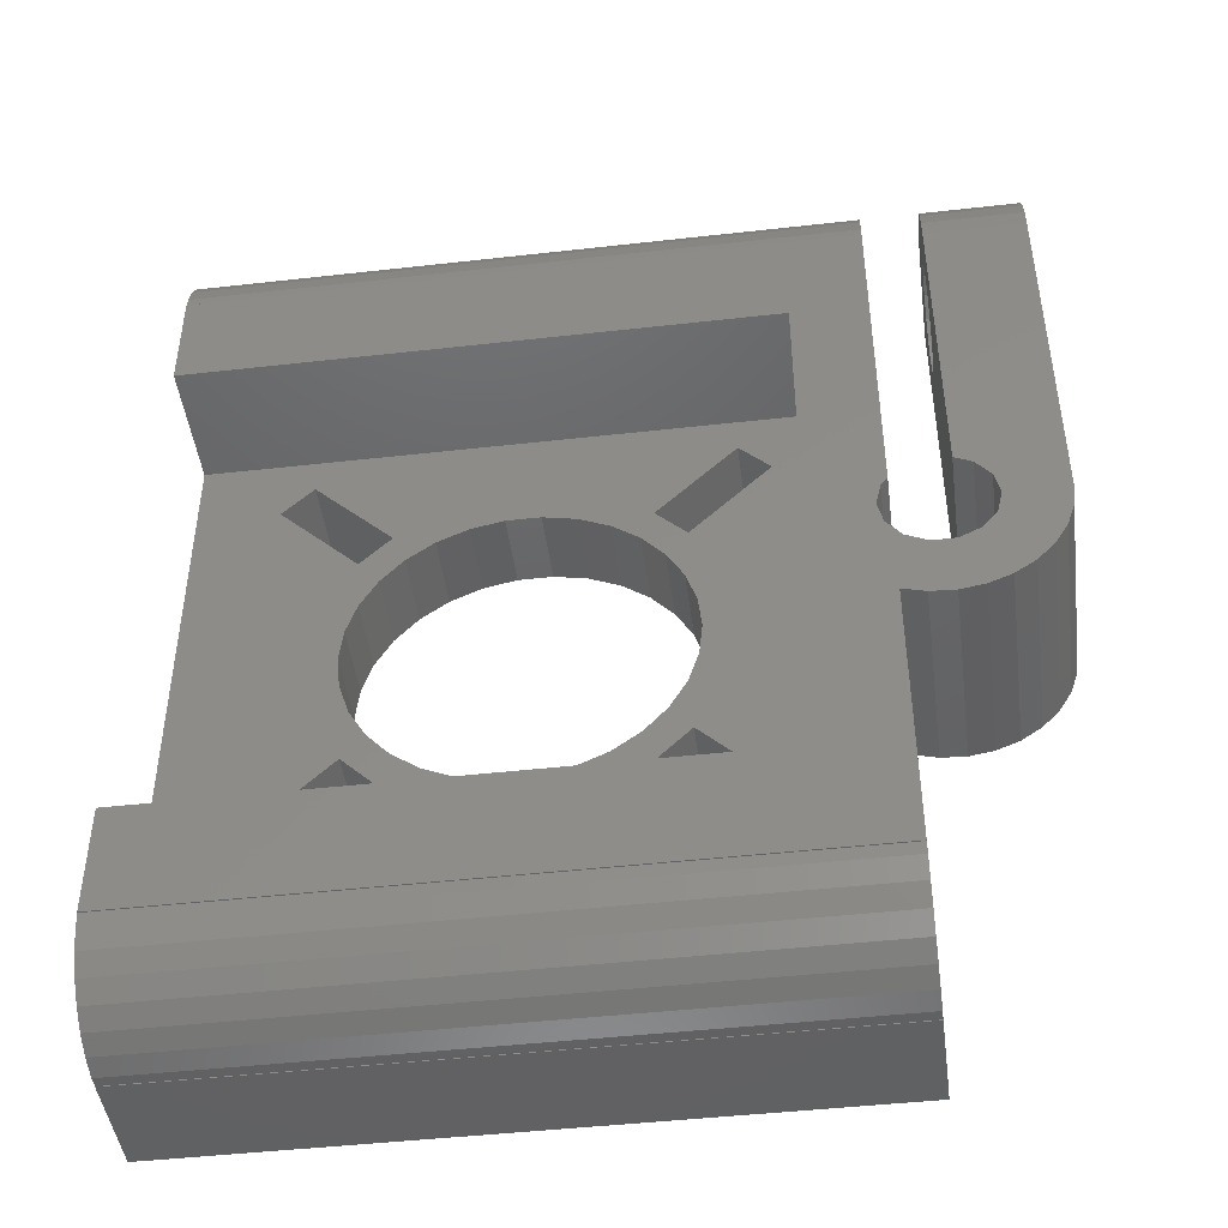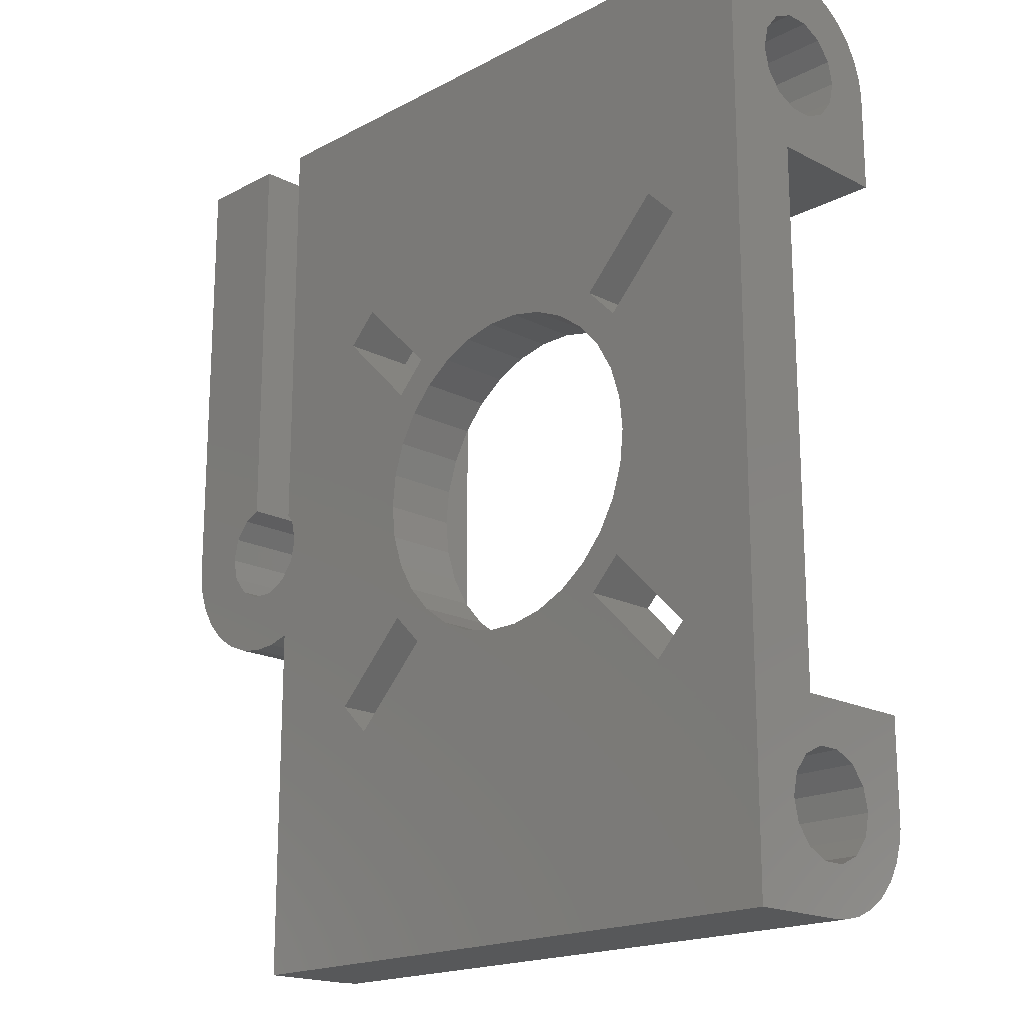
<metadata>
{"format":"stl","ext":"stl","renderer":"f3d","projection":"perspective","resolution":1024,"background":"white","views":[{"elev":-45.8,"azim":7.4,"up":"+Y"},{"elev":-18.4,"azim":-134.6,"up":"+Y"}]}
</metadata>
<code>
# stl→obj: 362 verts, 752 faces
v -25 -29.25 8
v -25 -27.59 7.825
v -25 -30.91 7.825
v -25 -26 7.308
v -25 -24.55 6.472
v -25 -23.3 5.353
v -25 -22.32 4
v -25 -21.64 2.472
v -25 -21.5 1.806
v -25 -21.5 0
v -25 -25.16 0.9346
v -25 -25.16 0
v -25 -25.97 2.619
v -25 -27.43 3.784
v -25 -29.25 4.2
v -25 -31.07 3.784
v -25 -32.53 2.619
v -25 -33.34 0.9346
v -25 -33.34 0
v -25 -37.21 0
v -25 -37.21 0.8362
v -25 -36.86 2.472
v -25 -36.18 4
v -25 -35.2 5.353
v -25 -33.95 6.472
v -25 -32.5 7.308
v -25 -30 7.921
v 26.75 -30.91 7.825
v 26.75 -30 7.921
v 26.75 -32.5 7.308
v 26.75 -33.95 6.472
v 26.75 -35.2 5.353
v 26.75 -36.18 4
v 26.75 -36.86 2.472
v 26.75 -37.21 0.8362
v 26.75 -37.21 -0.8362
v 26.75 -37.21 0
v -25 -37.25 0
v 26.75 -37.25 0
v -25 -37.25 -8
v -25 -33.34 -0.9346
v -25 -32.53 -2.619
v -25 -25.16 -0.9346
v -25 -21.5 -1.9
v -25 -25.97 -2.619
v -25 -31.07 -3.784
v -25 -29.25 -4.2
v -25 37.25 -8
v -25 -27.43 -3.784
v -25 25.97 -2.619
v -25 21.5 0
v -25 25.16 -0.9346
v -25 21.5 -1.9
v -25 25.16 0
v -25 27.43 -3.784
v -25 31.07 -3.784
v -25 29.25 -4.2
v -25 32.53 -2.619
v -25 33.34 -0.9346
v -25 33.34 0
v -25 37.21 0
v -25 37.25 0
v 26.75 -33.34 -0.9346
v 26.75 -33.34 0.9346
v 26.75 -32.53 2.619
v 26.75 -31.07 3.784
v 26.75 -30 4.029
v 26.75 -29.25 4.2
v 26.75 -27.43 3.784
v 26.75 -25.97 2.619
v 26.75 -25.16 0.9346
v 26.75 -25.16 -0.9346
v 26.75 -25.16 1.149e-14
v -25 -21.5 8
v 20.9 -21.5 8
v 20.9 -21.5 -1.9
v -25 -30 8
v 26.75 -30 8
v 30.49 -8.987 8
v 26.75 -8.383 8
v 28.54 -8.881 8
v 32.41 -8.672 8
v 34.22 -7.952 8
v 35.83 -6.859 8
v 37.16 -5.447 8
v 38.17 -3.779 8
v -25 21.5 8
v 20.9 21.5 8
v 26.75 29.25 8
v 30.93 -4.095 8
v 39 29.25 8
v 32.62 3.284 8
v 39 0 8
v 31.25 3.943 8
v 33.78 1.822 8
v 34.2 0 8
v 33.78 -1.822 8
v 32.62 -3.284 8
v 38.79 -1.935 8
v 26.75 2.492 8
v 26.22 1.822 8
v -25 29.25 8
v 26.75 -29.25 8
v 25.8 0 8
v 31.25 29.25 8
v 34.5 29.25 8
v 29.07 -4.095 8
v 27.38 -3.284 8
v 26.22 -1.822 8
v 26.75 -31.07 -3.784
v 26.75 -32.53 -2.619
v 26.75 -33.95 -6.472
v 26.75 -36.86 -2.472
v 26.75 -36.18 -4
v 26.75 -35.2 -5.353
v 26.75 -32.5 -7.308
v 26.75 -27.43 -3.784
v 26.75 -29.25 -4.2
v 26.75 -27.59 -7.825
v 26.75 -30.91 -7.825
v 26.75 -29.25 -8
v 26.75 -25.97 -2.619
v 26.75 -26 -7.308
v 26.75 -24.55 -6.472
v 26.75 -23.3 -5.353
v 26.75 -22.32 -4
v 26.75 -21.29 1.149e-14
v 26.75 -21.64 -2.472
v 26.75 -21.29 -0.8362
v 26.75 -37.25 -8
v 26.75 -8.383 -8
v 37.16 -5.447 -8
v 38.79 -1.935 -8
v 38.17 -3.779 -8
v 16.09 18.56 -8
v 26.75 37.25 -8
v 12.2 9.723 -8
v 9.723 12.2 -8
v 31.25 29.25 -8
v 32.62 3.284 -8
v 31.25 3.943 -8
v 18.56 16.09 -8
v 26.75 2.492 -8
v 26.22 1.822 -8
v 25.8 0 -8
v 26.22 -1.822 -8
v -9.723 -12.2 -8
v -16.09 -18.56 -8
v 27.38 -3.284 -8
v 28.54 -8.881 -8
v 34.2 0 -8
v 33.78 1.822 -8
v 29.07 -4.095 -8
v 30.93 -4.095 -8
v 30.49 -8.987 -8
v 32.62 -3.284 -8
v 32.41 -8.672 -8
v 31.25 37.25 -8
v 34.5 29.25 -8
v 39 0 -8
v 39 37.25 -8
v 33.78 -1.822 -8
v 34.22 -7.952 -8
v 35.83 -6.859 -8
v -18.56 -16.09 -8
v -12.2 9.723 -8
v -11.88 5.288 -8
v -12.72 2.703 -8
v -18.56 16.09 -8
v -16.09 18.56 -8
v -12.2 -9.723 -8
v -13 0 -8
v -10.52 -7.641 -8
v -11.88 -5.288 -8
v 8.699 -9.661 -8
v 9.723 -12.2 -8
v 6.5 -11.26 -8
v -9.723 12.2 -8
v 16.09 -18.56 -8
v -12.72 -2.703 -8
v -8.699 9.661 -8
v -10.52 7.641 -8
v 4.017 -12.36 -8
v -8.699 -9.661 -8
v -6.5 -11.26 -8
v -4.017 -12.36 -8
v -1.359 -12.93 -8
v 1.359 -12.93 -8
v -6.5 11.26 -8
v 12.2 -9.723 -8
v 10.52 -7.641 -8
v -4.017 12.36 -8
v 11.88 -5.288 -8
v 12.72 -2.703 -8
v -1.359 12.93 -8
v 13 0 -8
v 1.359 12.93 -8
v 12.72 2.703 -8
v 11.88 5.288 -8
v 4.017 12.36 -8
v 10.52 7.641 -8
v 6.5 11.26 -8
v 8.699 9.661 -8
v 18.56 -16.09 -8
v 26.75 37.25 0
v 26.75 37.21 0
v -25 30.91 7.825
v -25 27.59 7.825
v -25 32.5 7.308
v -25 33.95 6.472
v -25 35.2 5.353
v -25 36.18 4
v -25 36.86 2.472
v -25 37.21 0.8362
v -25 33.34 0.9346
v -25 32.53 2.619
v -25 31.07 3.784
v -25 29.25 4.2
v -25 27.43 3.784
v -25 25.97 2.619
v -25 25.16 0.9346
v -25 21.5 1.806
v -25 21.64 2.472
v -25 22.32 4
v -25 23.3 5.353
v -25 24.55 6.472
v -25 26 7.308
v 26.75 37.21 0.8362
v 26.75 33.34 -0.9346
v 26.75 33.34 0.9346
v 26.75 32.53 -2.619
v 26.75 31.07 -3.784
v 26.75 29.25 -4.2
v 26.75 27.43 -3.784
v 26.75 25.97 -2.619
v 26.75 25.16 -0.9346
v 26.75 25.16 0.9346
v 20.9 21.5 -1.9
v -16.09 18.56 -1.9
v 11.88 -5.288 -1.9
v 10.52 -7.641 -1.9
v 12.2 -9.723 -1.9
v -18.56 -16.09 -1.9
v -12.2 -9.723 -1.9
v -9.723 -12.2 -1.9
v -4.017 12.36 -1.9
v -1.359 12.93 -1.9
v -16.09 -18.56 -1.9
v -18.56 16.09 -1.9
v -9.723 12.2 -1.9
v -10.52 7.641 -1.9
v -12.2 9.723 -1.9
v 13 0 -1.9
v 12.72 -2.703 -1.9
v 18.56 -16.09 -1.9
v -13 0 -1.9
v -4.017 -12.36 -1.9
v -6.5 -11.26 -1.9
v -12.72 2.703 -1.9
v -11.88 5.288 -1.9
v -6.5 11.26 -1.9
v 12.72 2.703 -1.9
v 1.359 12.93 -1.9
v 4.017 12.36 -1.9
v 16.09 18.56 -1.9
v 9.723 12.2 -1.9
v 6.5 11.26 -1.9
v 11.88 5.288 -1.9
v -8.699 9.661 -1.9
v -8.699 -9.661 -1.9
v 1.359 -12.93 -1.9
v 4.017 -12.36 -1.9
v 9.723 -12.2 -1.9
v 8.699 -9.661 -1.9
v -1.359 -12.93 -1.9
v 12.2 9.723 -1.9
v 8.699 9.661 -1.9
v -10.52 -7.641 -1.9
v -11.88 -5.288 -1.9
v -12.72 -2.703 -1.9
v 18.56 16.09 -1.9
v 16.09 -18.56 -1.9
v 6.5 -11.26 -1.9
v 10.52 7.641 -1.9
v 26.75 27.43 3.784
v 26.75 29.25 4.2
v 26.75 31.07 3.784
v 26.75 32.53 2.619
v 26.75 36.86 2.472
v 26.75 35.2 5.353
v 26.75 36.18 4
v 26.75 33.95 6.472
v 26.75 32.5 7.308
v 26.75 30.91 7.825
v 26.75 30 7.921
v 26.75 30 8
v 26.75 25.97 2.619
v 31.25 30.91 7.825
v 31.25 32.5 7.308
v 31.25 33.95 6.472
v 31.25 35.2 5.353
v 31.25 36.18 4
v 31.25 31.07 3.784
v 31.25 36.86 2.472
v 31.25 32.53 2.619
v 31.25 37.21 0.8362
v 31.25 33.34 0.9346
v 31.25 37.21 0
v 31.25 37.25 0
v 31.25 27.43 -3.784
v 31.25 33.34 -0.9346
v 31.25 25.16 0.9346
v 31.25 25.16 -0.9346
v 31.25 31.07 -3.784
v 31.25 29.25 -4.2
v 31.25 25.97 -2.619
v 31.25 32.53 -2.619
v 31.25 25.97 2.619
v 31.25 27.43 3.784
v 31.25 29.25 4.2
v 39 30.91 7.825
v 39 31.07 3.784
v 39 29.25 4.2
v 39 32.53 2.619
v 39 33.34 0.9346
v 39 36.18 -4
v 39 33.95 -6.472
v 39 33.34 -0.9346
v 39 30.91 -7.825
v 39 32.53 -2.619
v 39 27.59 -7.825
v 39 31.07 -3.784
v 39 24.55 -6.472
v 39 29.25 -4.2
v 39 21.64 -2.472
v 39 27.43 -3.784
v 39 21.29 9.992e-16
v 39 25.97 -2.619
v 39 25.16 -0.9346
v 39 25.16 9.992e-16
v 39 21.29 -0.8362
v 39 22.32 -4
v 39 23.3 -5.353
v 39 26 -7.308
v 39 29.25 -8
v 39 32.5 -7.308
v 39 35.2 -5.353
v 39 36.86 -2.472
v 39 37.21 -0.8362
v 39 37.21 0.8362
v 39 36.86 2.472
v 39 36.18 4
v 39 35.2 5.353
v 39 33.95 6.472
v 39 32.5 7.308
v 39 37.25 0
v 39 37.21 0
v 39 25.16 0.9346
v 39 27.43 3.784
v 39 25.97 2.619
v -25 30 7.921
v -25 30 8
f 1 2 3
f 3 2 4
f 3 4 5
f 3 5 6
f 3 6 7
f 3 7 8
f 3 8 9
f 3 9 10
f 11 10 12
f 13 10 11
f 3 10 13
f 3 13 14
f 3 15 16
f 16 17 3
f 17 18 3
f 18 19 20
f 18 20 3
f 3 20 21
f 3 21 22
f 3 22 23
f 3 23 24
f 3 24 25
f 3 25 26
f 15 3 14
f 27 1 3
f 28 29 3
f 29 27 3
f 28 3 26
f 30 28 26
f 30 26 25
f 31 30 25
f 31 25 24
f 32 31 24
f 32 24 23
f 33 32 23
f 33 23 22
f 34 33 22
f 34 22 21
f 35 34 21
f 35 21 20
f 36 35 37
f 37 35 20
f 20 38 39
f 37 20 39
f 40 38 41
f 40 41 42
f 43 44 45
f 40 42 46
f 40 46 47
f 40 47 48
f 45 48 49
f 44 48 45
f 44 12 10
f 44 43 12
f 49 48 47
f 50 51 52
f 50 53 51
f 52 51 54
f 55 53 50
f 56 48 57
f 48 53 55
f 48 55 57
f 48 56 58
f 58 59 48
f 59 60 48
f 48 60 61
f 48 61 62
f 41 38 20
f 41 20 19
f 53 48 44
f 63 41 64
f 64 41 19
f 64 19 18
f 64 18 65
f 65 18 17
f 65 17 66
f 66 17 16
f 16 67 66
f 68 67 16
f 68 16 15
f 69 68 14
f 14 68 15
f 70 69 13
f 13 69 14
f 11 71 70
f 13 11 70
f 12 43 72
f 71 12 73
f 73 12 72
f 11 12 71
f 74 75 9
f 9 75 76
f 10 76 44
f 9 76 10
f 1 74 2
f 8 74 9
f 7 74 8
f 6 74 7
f 5 74 6
f 4 74 5
f 2 74 4
f 1 77 78
f 79 80 81
f 82 80 79
f 83 80 82
f 84 80 83
f 85 80 84
f 86 80 85
f 75 74 1
f 87 88 89
f 90 80 86
f 91 92 93
f 91 94 92
f 95 96 93
f 96 97 93
f 93 98 99
f 98 90 99
f 100 89 88
f 97 98 93
f 92 95 93
f 88 101 100
f 102 87 89
f 1 103 75
f 90 86 99
f 88 104 101
f 80 103 78
f 80 75 103
f 103 1 78
f 105 91 106
f 105 94 91
f 107 80 90
f 108 80 107
f 109 80 108
f 104 80 109
f 88 80 104
f 88 75 80
f 1 27 77
f 77 27 29
f 78 77 29
f 67 78 29
f 67 29 28
f 31 67 30
f 30 67 28
f 110 111 112
f 32 67 31
f 33 67 32
f 34 67 33
f 66 67 34
f 65 66 35
f 64 65 36
f 63 113 114
f 111 63 115
f 63 64 113
f 110 112 116
f 117 118 119
f 118 120 121
f 122 123 124
f 72 122 125
f 122 117 123
f 118 110 120
f 126 73 125
f 73 72 125
f 125 122 124
f 123 117 119
f 119 118 121
f 120 110 116
f 112 111 115
f 115 63 114
f 113 64 36
f 36 65 35
f 35 66 34
f 127 128 129
f 127 126 128
f 127 73 126
f 121 130 131
f 126 125 131
f 121 120 130
f 69 70 80
f 78 68 80
f 78 67 68
f 127 129 131
f 80 127 131
f 80 70 127
f 129 128 131
f 120 116 130
f 128 126 131
f 125 124 131
f 124 123 131
f 116 112 130
f 123 119 131
f 119 121 131
f 115 130 112
f 114 130 115
f 113 130 114
f 36 130 113
f 39 130 36
f 68 69 80
f 71 127 70
f 73 127 71
f 36 37 39
f 38 40 130
f 39 38 130
f 132 133 134
f 135 48 136
f 137 48 138
f 139 140 141
f 142 143 144
f 130 145 146
f 147 130 148
f 131 149 150
f 139 151 152
f 150 153 154
f 155 156 157
f 139 152 140
f 158 159 139
f 151 139 159
f 132 160 133
f 159 158 161
f 159 161 151
f 151 161 160
f 157 162 151
f 157 151 163
f 151 160 132
f 151 132 164
f 151 164 163
f 156 162 157
f 150 154 155
f 154 156 155
f 149 153 150
f 40 48 165
f 40 165 148
f 40 148 130
f 166 167 168
f 169 48 170
f 165 48 171
f 166 168 172
f 171 48 169
f 173 147 174
f 175 176 177
f 170 48 178
f 179 130 176
f 171 169 180
f 171 180 147
f 178 181 166
f 167 166 182
f 177 130 183
f 147 184 130
f 184 185 130
f 185 186 130
f 186 187 130
f 187 188 130
f 188 183 130
f 176 130 177
f 178 48 189
f 190 175 145
f 181 178 189
f 175 191 145
f 189 48 192
f 191 193 145
f 193 194 145
f 192 48 195
f 194 196 145
f 195 48 197
f 196 198 145
f 198 199 145
f 197 48 200
f 199 201 145
f 202 48 203
f 201 203 145
f 200 48 202
f 180 169 172
f 174 147 180
f 182 166 181
f 176 175 190
f 184 147 173
f 204 190 145
f 204 130 179
f 138 48 135
f 130 204 145
f 142 144 145
f 203 48 137
f 203 137 145
f 142 145 137
f 143 142 136
f 142 135 136
f 131 130 146
f 149 131 146
f 166 172 169
f 48 62 136
f 136 62 205
f 62 61 206
f 205 62 206
f 102 207 208
f 208 207 209
f 208 209 210
f 208 210 211
f 208 211 212
f 208 212 213
f 208 213 214
f 208 214 61
f 215 61 60
f 216 61 215
f 208 61 216
f 208 216 217
f 208 218 219
f 219 220 208
f 220 221 208
f 221 54 51
f 221 51 208
f 208 51 222
f 208 222 223
f 208 223 224
f 208 224 225
f 208 225 226
f 208 226 227
f 218 208 217
f 214 228 61
f 61 228 206
f 60 59 229
f 215 60 230
f 230 60 229
f 231 229 59
f 58 231 59
f 232 231 58
f 56 232 58
f 233 232 56
f 57 233 56
f 234 233 57
f 55 234 57
f 235 234 55
f 50 235 55
f 235 50 236
f 236 50 52
f 236 52 237
f 237 52 54
f 237 54 221
f 51 53 238
f 222 51 88
f 88 51 238
f 87 222 88
f 239 238 53
f 240 241 242
f 44 243 53
f 243 244 53
f 245 76 244
f 246 247 238
f 44 248 243
f 44 76 248
f 249 239 53
f 250 238 239
f 251 252 53
f 246 238 250
f 253 254 255
f 252 249 53
f 244 256 53
f 257 258 244
f 256 259 53
f 259 260 53
f 260 251 53
f 261 246 250
f 262 253 76
f 263 238 247
f 242 254 240
f 264 238 263
f 265 238 264
f 266 265 267
f 253 255 76
f 76 268 262
f 242 255 254
f 269 261 250
f 258 270 244
f 271 76 272
f 273 241 274
f 275 76 271
f 257 76 275
f 244 76 257
f 273 242 241
f 276 266 277
f 244 270 278
f 244 278 279
f 244 280 256
f 244 279 280
f 265 281 238
f 282 273 283
f 272 76 282
f 255 282 76
f 283 272 282
f 277 266 267
f 267 265 264
f 281 276 268
f 76 281 268
f 76 238 281
f 268 276 284
f 245 248 76
f 250 252 269
f 251 269 252
f 276 277 284
f 274 283 273
f 122 72 43
f 45 122 43
f 117 122 45
f 49 117 45
f 118 117 49
f 47 118 49
f 110 118 47
f 46 110 47
f 111 110 46
f 42 111 46
f 111 42 63
f 63 42 41
f 88 238 75
f 75 238 76
f 222 87 223
f 208 87 102
f 227 87 208
f 226 87 227
f 225 87 226
f 224 87 225
f 223 87 224
f 234 143 136
f 285 286 100
f 234 235 100
f 205 206 136
f 230 229 206
f 287 288 289
f 290 100 291
f 292 100 290
f 293 100 292
f 294 100 293
f 295 100 294
f 89 100 295
f 296 89 295
f 233 234 136
f 237 100 236
f 232 233 136
f 297 285 100
f 237 297 100
f 288 230 228
f 291 286 289
f 291 100 286
f 286 287 289
f 289 288 228
f 206 229 136
f 229 231 136
f 231 232 136
f 100 143 234
f 236 100 235
f 206 228 230
f 143 100 101
f 144 143 101
f 144 101 104
f 145 144 104
f 104 109 146
f 145 104 146
f 109 108 149
f 146 109 149
f 107 153 108
f 108 153 149
f 90 154 107
f 107 154 153
f 98 156 90
f 90 156 154
f 97 162 98
f 98 162 156
f 96 151 97
f 97 151 162
f 96 95 151
f 151 95 152
f 95 92 152
f 152 92 140
f 140 92 94
f 141 140 94
f 94 105 298
f 94 298 299
f 94 299 300
f 94 300 301
f 94 301 302
f 303 302 304
f 305 304 306
f 307 306 308
f 308 309 158
f 310 158 139
f 94 139 141
f 307 308 311
f 312 313 94
f 314 158 315
f 94 316 139
f 315 158 310
f 316 310 139
f 308 158 314
f 308 314 317
f 308 317 311
f 318 94 319
f 305 306 307
f 303 304 305
f 320 302 303
f 319 94 320
f 94 302 320
f 318 312 94
f 316 94 313
f 298 105 106
f 321 298 91
f 91 298 106
f 322 321 323
f 324 321 322
f 325 321 324
f 326 321 325
f 327 325 328
f 329 328 330
f 331 330 332
f 333 332 334
f 335 334 336
f 337 336 338
f 337 338 339
f 337 339 340
f 341 336 337
f 335 336 341
f 342 334 335
f 343 334 342
f 333 334 343
f 344 332 333
f 331 332 344
f 345 330 331
f 329 330 345
f 346 328 329
f 327 328 346
f 347 325 327
f 326 325 347
f 348 321 326
f 349 321 348
f 350 321 349
f 351 321 350
f 352 321 351
f 353 321 352
f 354 321 353
f 355 321 354
f 91 323 321
f 345 160 161
f 345 331 160
f 356 357 161
f 357 349 161
f 349 348 161
f 348 326 161
f 326 347 161
f 347 327 161
f 346 329 161
f 329 345 161
f 331 344 160
f 333 343 93
f 333 160 344
f 93 160 333
f 93 343 342
f 93 342 335
f 337 340 93
f 340 358 93
f 359 93 360
f 323 93 359
f 91 93 323
f 341 337 93
f 327 346 161
f 335 341 93
f 358 360 93
f 99 133 160
f 93 99 160
f 86 134 133
f 99 86 133
f 85 132 134
f 86 85 134
f 84 164 132
f 85 84 132
f 83 163 164
f 84 83 164
f 82 157 163
f 83 82 163
f 79 155 157
f 82 79 157
f 81 150 155
f 79 81 155
f 80 131 150
f 81 80 150
f 158 309 161
f 161 309 356
f 248 148 243
f 243 148 165
f 171 244 243
f 165 171 243
f 147 245 244
f 171 147 244
f 245 147 248
f 248 147 148
f 170 239 249
f 169 170 249
f 250 239 178
f 178 239 170
f 250 178 252
f 252 178 166
f 249 252 166
f 169 249 166
f 168 259 256
f 172 168 256
f 256 280 180
f 172 256 180
f 167 260 259
f 168 167 259
f 182 251 260
f 167 182 260
f 181 269 251
f 182 181 251
f 189 261 269
f 181 189 269
f 192 246 261
f 189 192 261
f 195 247 246
f 192 195 246
f 197 263 247
f 195 197 247
f 200 264 263
f 197 200 263
f 202 267 264
f 200 202 264
f 203 277 267
f 202 203 267
f 284 277 201
f 201 277 203
f 268 284 199
f 199 284 201
f 262 268 198
f 198 268 199
f 253 262 196
f 196 262 198
f 253 196 254
f 254 196 194
f 254 194 240
f 240 194 193
f 240 193 241
f 241 193 191
f 241 191 274
f 274 191 175
f 274 175 283
f 283 175 177
f 283 177 272
f 272 177 183
f 272 183 271
f 271 183 188
f 271 188 275
f 275 188 187
f 275 187 257
f 257 187 186
f 257 186 258
f 258 186 185
f 258 185 270
f 270 185 184
f 278 270 184
f 173 278 184
f 279 278 173
f 174 279 173
f 280 279 174
f 180 280 174
f 190 242 273
f 176 190 273
f 255 242 204
f 204 242 190
f 255 204 282
f 282 204 179
f 273 282 179
f 176 273 179
f 276 137 266
f 266 137 138
f 135 265 266
f 138 135 266
f 142 281 265
f 135 142 265
f 281 142 276
f 276 142 137
f 237 221 297
f 297 221 220
f 297 220 285
f 285 220 219
f 285 219 286
f 286 219 218
f 287 286 217
f 217 286 218
f 288 287 216
f 216 287 217
f 215 230 288
f 216 215 288
f 213 289 214
f 214 289 228
f 212 291 213
f 213 291 289
f 211 290 212
f 212 290 291
f 211 210 292
f 290 211 292
f 210 209 293
f 292 210 293
f 209 207 294
f 293 209 294
f 361 295 207
f 207 102 361
f 294 207 295
f 362 102 89
f 296 362 89
f 361 362 295
f 295 362 296
f 309 308 357
f 356 309 357
f 308 306 357
f 357 306 350
f 357 350 349
f 304 351 306
f 306 351 350
f 302 352 304
f 304 352 351
f 301 353 302
f 302 353 352
f 301 300 354
f 353 301 354
f 300 299 355
f 354 300 355
f 299 298 321
f 355 299 321
f 358 340 312
f 312 340 339
f 312 339 313
f 338 316 339
f 339 316 313
f 360 358 318
f 318 358 312
f 359 360 319
f 319 360 318
f 323 359 320
f 320 359 319
f 322 323 303
f 303 323 320
f 324 322 305
f 305 322 303
f 307 325 324
f 305 307 324
f 328 325 307
f 311 328 307
f 330 328 311
f 317 330 311
f 332 330 317
f 314 332 317
f 334 332 314
f 315 334 314
f 336 334 315
f 310 336 315
f 338 336 310
f 316 338 310
f 361 102 362

</code>
